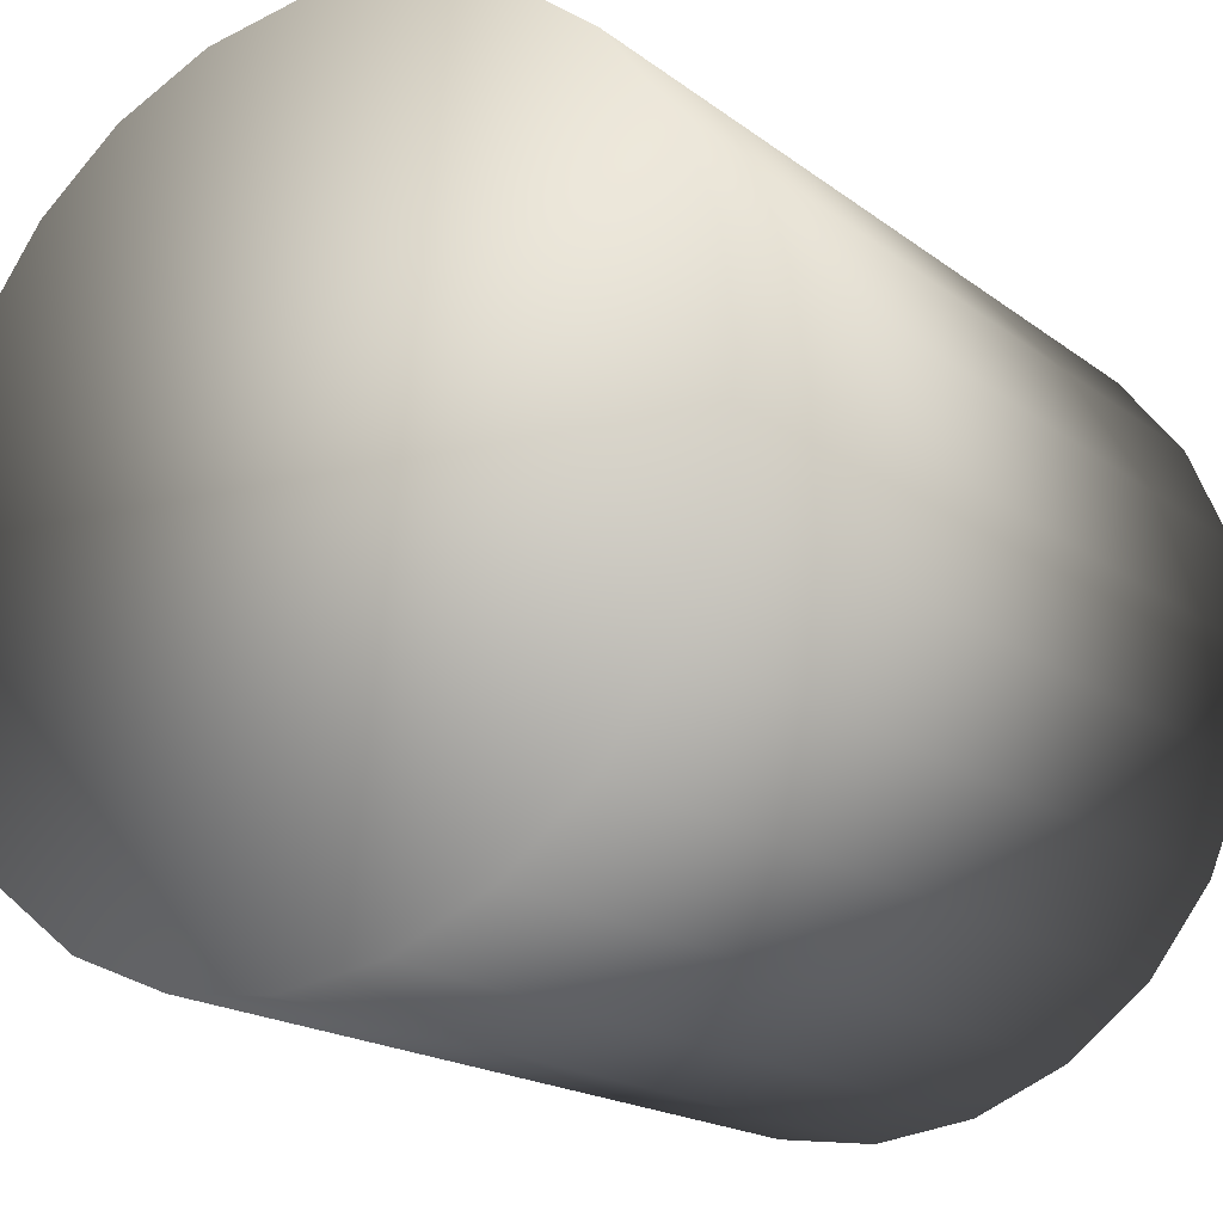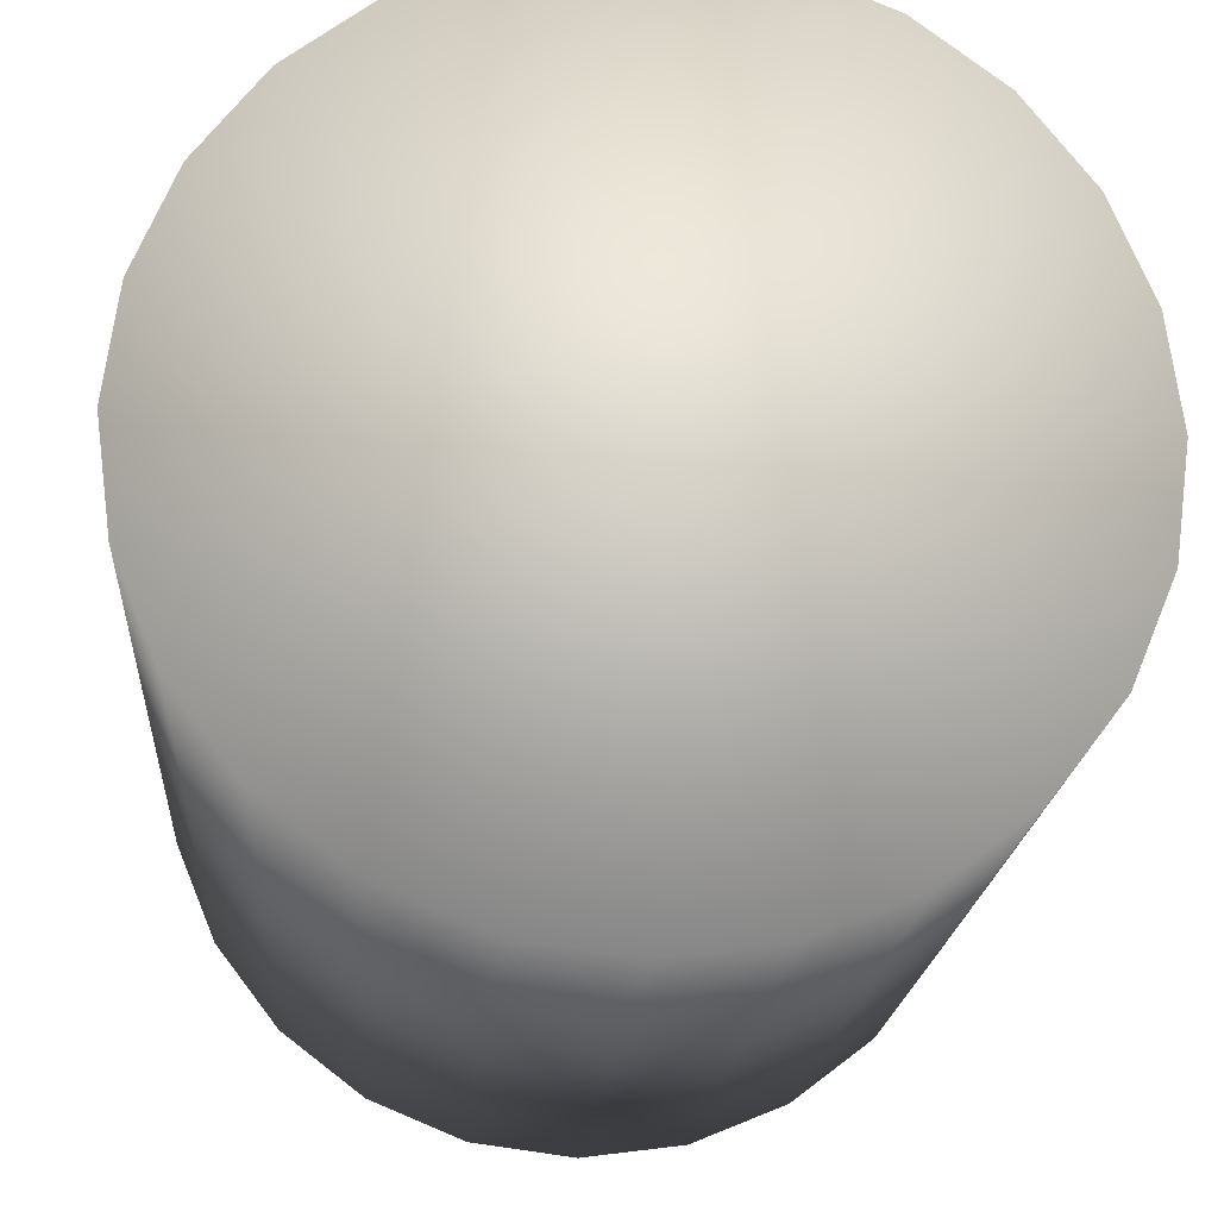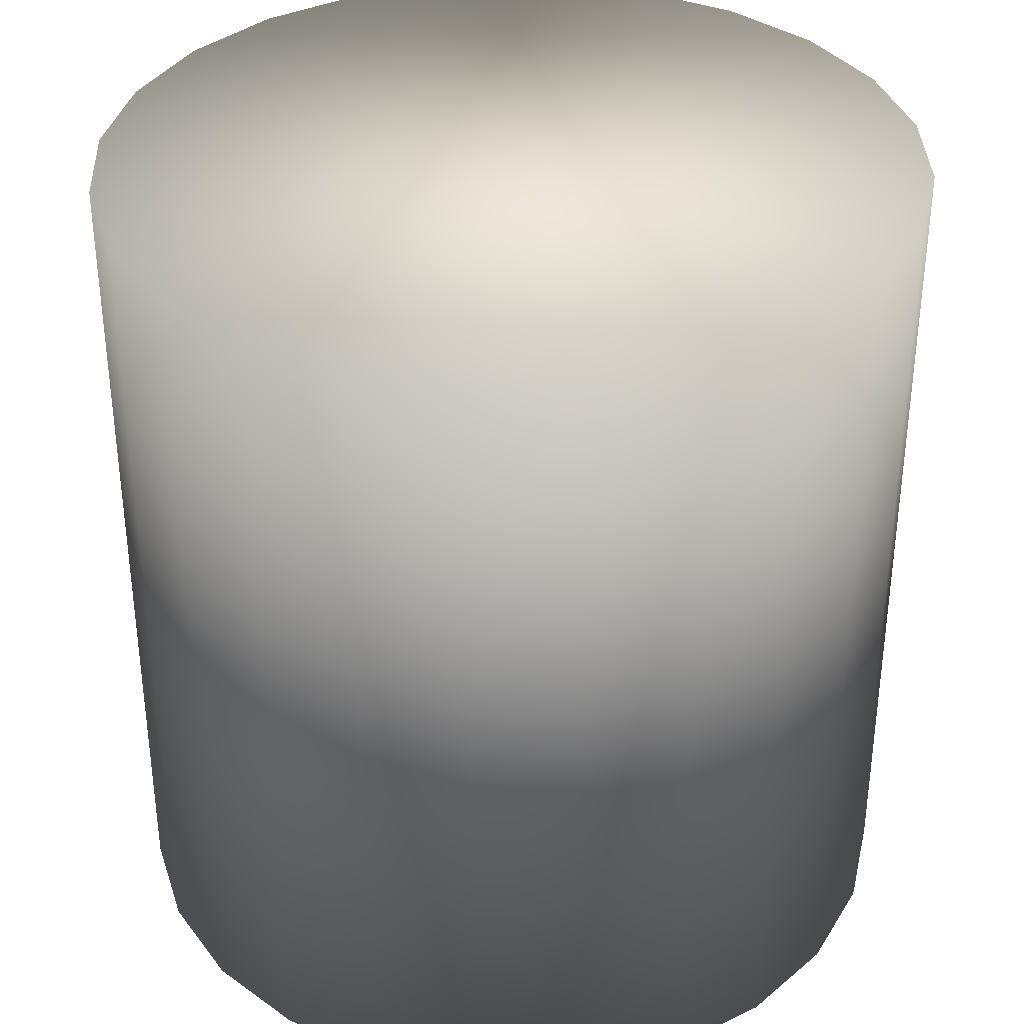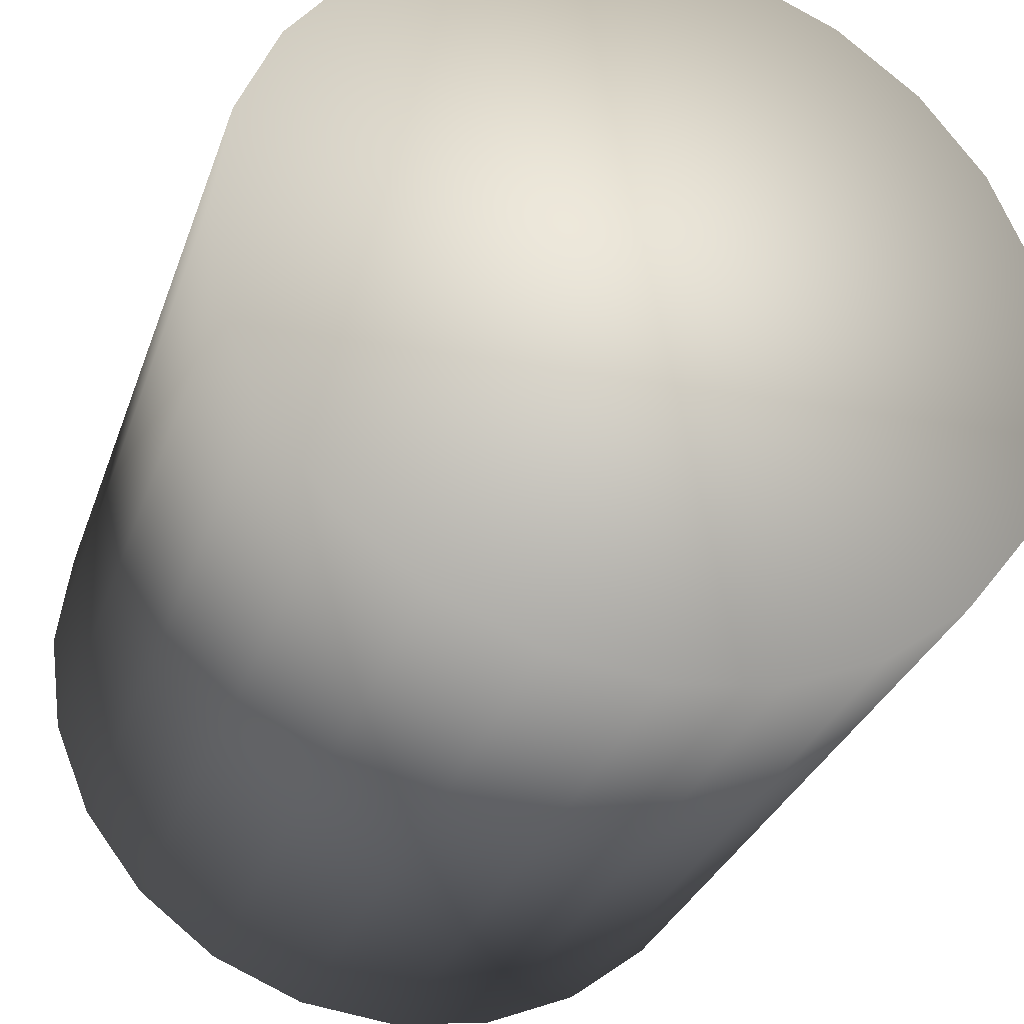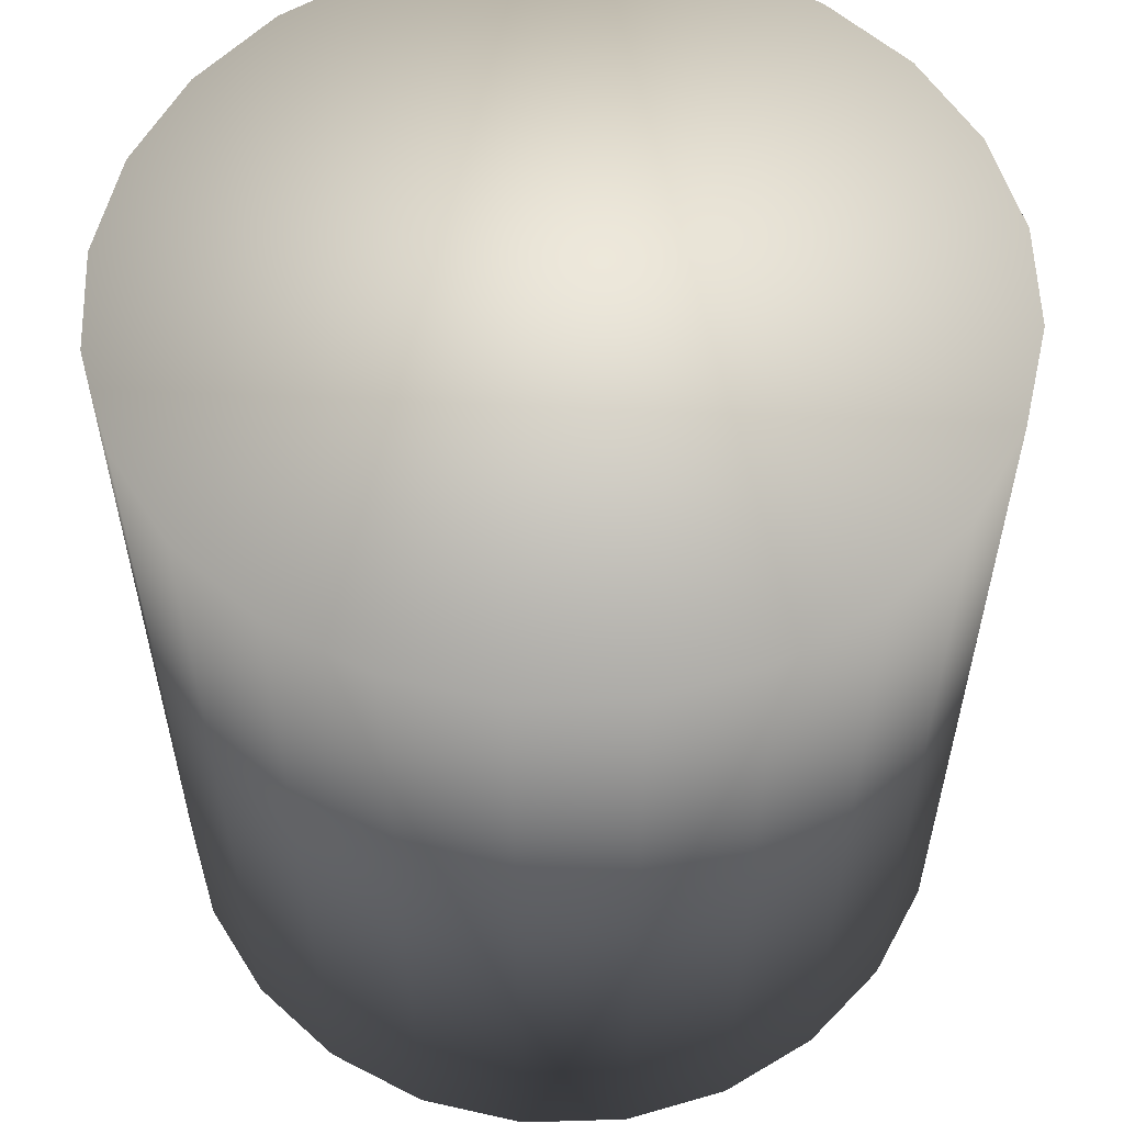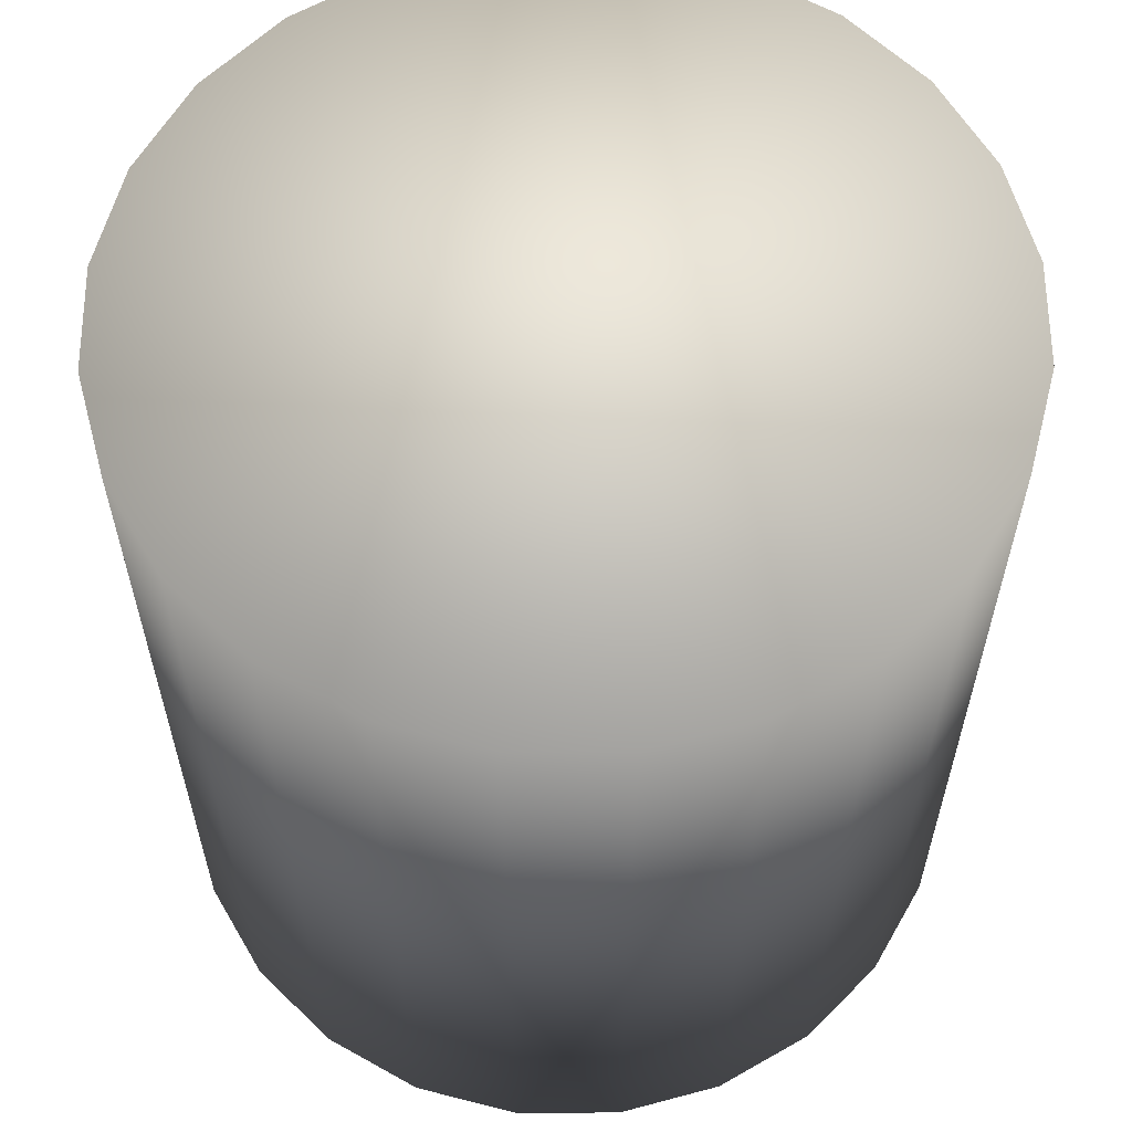
<metadata>
{"format":"obj","ext":"obj","renderer":"f3d","projection":"perspective","resolution":1024,"background":"white","views":[{"elev":-18.3,"azim":-144.7,"up":"+Z"},{"elev":-19.2,"azim":176.0,"up":"+Z"},{"elev":35.9,"azim":140.3,"up":"+Y"},{"elev":-30.9,"azim":-17.5,"up":"+Z"},{"elev":56.9,"azim":20.7,"up":"+Y"},{"elev":60.5,"azim":-22.8,"up":"+Y"}]}
</metadata>
<code>
v  67.04 0.5271 70.47
v  66.83 0.5271 70.98
v  67.11 0.5271 69.92
v  67.04 0.5271 69.38
v  66.5 0.5271 71.41
v  66.83 0.5271 68.87
v  66.06 0.5271 71.75
v  66.5 0.5271 68.43
v  65.55 0.5271 71.96
v  66.06 0.5271 68.1
v  65 0.5271 72.03
v  65.55 0.5271 67.89
v  64.46 0.5271 71.96
v  65 0.5271 67.82
v  63.95 0.5271 71.75
v  64.46 0.5271 67.89
v  63.51 0.5271 71.41
v  63.95 0.5271 68.1
v  63.18 0.5271 70.98
v  63.51 0.5271 68.43
v  62.97 0.5271 70.47
v  63.18 0.5271 68.87
v  62.9 0.5271 69.92
v  62.97 0.5271 69.38
v  67.11 4.919 69.92
v  67.04 4.919 70.47
v  66.83 4.919 70.98
v  66.5 4.919 71.41
v  66.06 4.919 71.75
v  65.55 4.919 71.96
v  65 4.919 72.03
v  64.46 4.919 71.96
v  63.95 4.919 71.75
v  63.51 4.919 71.41
v  63.18 4.919 70.98
v  62.97 4.919 70.47
v  62.9 4.919 69.92
v  62.97 4.919 69.38
v  63.18 4.919 68.87
v  63.51 4.919 68.43
v  63.95 4.919 68.1
v  64.46 4.919 67.89
v  65 4.919 67.82
v  65.55 4.919 67.89
v  66.06 4.919 68.1
v  66.5 4.919 68.43
v  66.83 4.919 68.87
v  67.04 4.919 69.38
o Non_subD
g Non_subD
f 1 2 3
f 3 2 4
f 5 4 2
f 4 5 6
f 7 6 5
f 6 7 8
f 7 9 8
f 8 9 10
f 11 10 9
f 10 11 12
f 13 12 11
f 12 13 14
f 15 14 13
f 14 15 16
f 15 17 16
f 16 17 18
f 19 18 17
f 18 19 20
f 21 20 19
f 20 21 22
f 21 23 22
f 24 22 23
f 3 25 26
f 26 1 3
f 1 26 27
f 27 2 1
f 2 27 28
f 28 5 2
f 5 28 29
f 29 7 5
f 7 29 30
f 30 9 7
f 9 30 31
f 31 11 9
f 13 11 31
f 31 32 13
f 15 13 32
f 32 33 15
f 17 15 33
f 33 34 17
f 19 17 34
f 34 35 19
f 21 19 35
f 35 36 21
f 23 21 36
f 36 37 23
f 24 23 37
f 37 38 24
f 22 24 38
f 38 39 22
f 20 22 39
f 39 40 20
f 18 20 40
f 40 41 18
f 16 18 41
f 41 42 16
f 14 16 42
f 42 43 14
f 14 43 44
f 44 12 14
f 12 44 45
f 45 10 12
f 10 45 46
f 46 8 10
f 8 46 47
f 47 6 8
f 6 47 48
f 48 4 6
f 4 48 25
f 25 3 4
f 37 39 38
f 39 37 40
f 37 36 40
f 35 40 36
f 40 35 41
f 34 41 35
f 34 42 41
f 33 42 34
f 42 33 43
f 32 43 33
f 43 32 44
f 31 44 32
f 44 31 45
f 30 45 31
f 30 46 45
f 29 46 30
f 46 29 47
f 28 47 29
f 47 28 48
f 27 48 28
f 27 25 48
f 26 25 27

</code>
